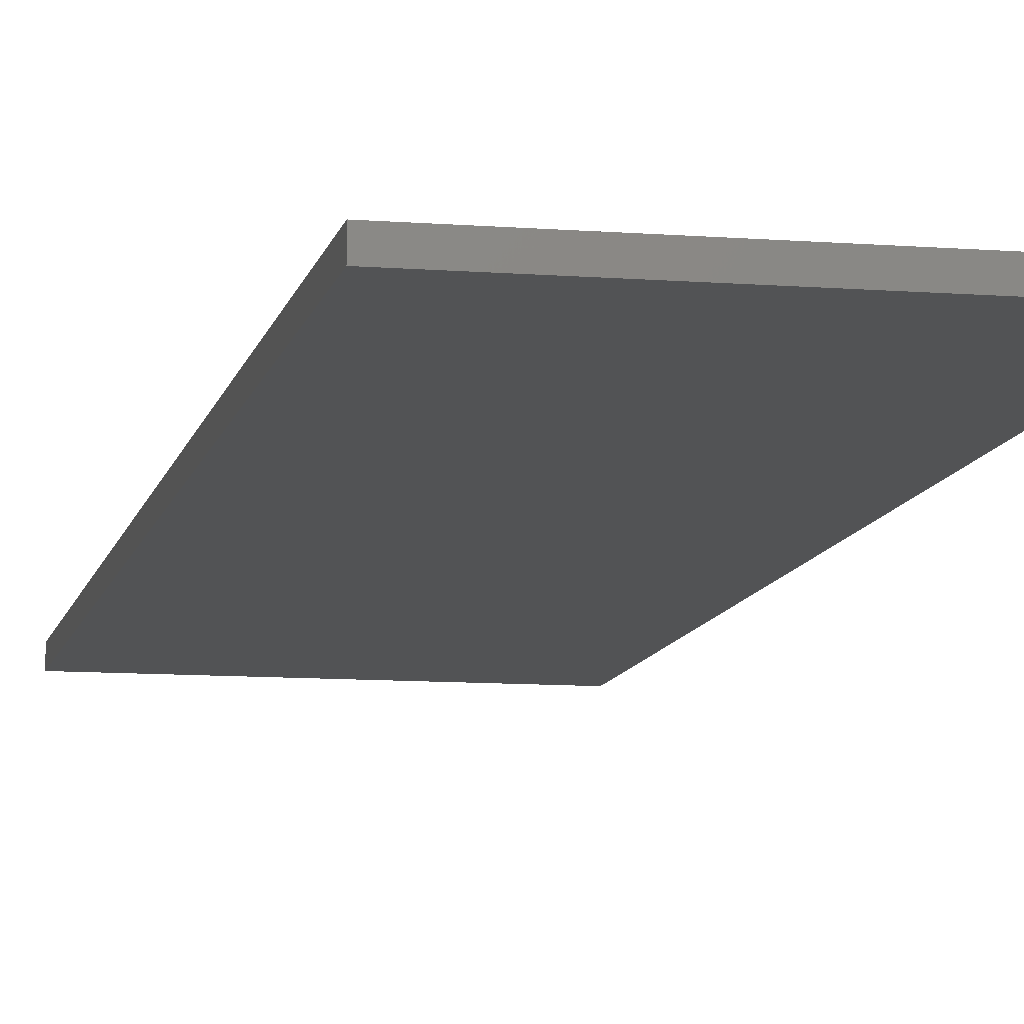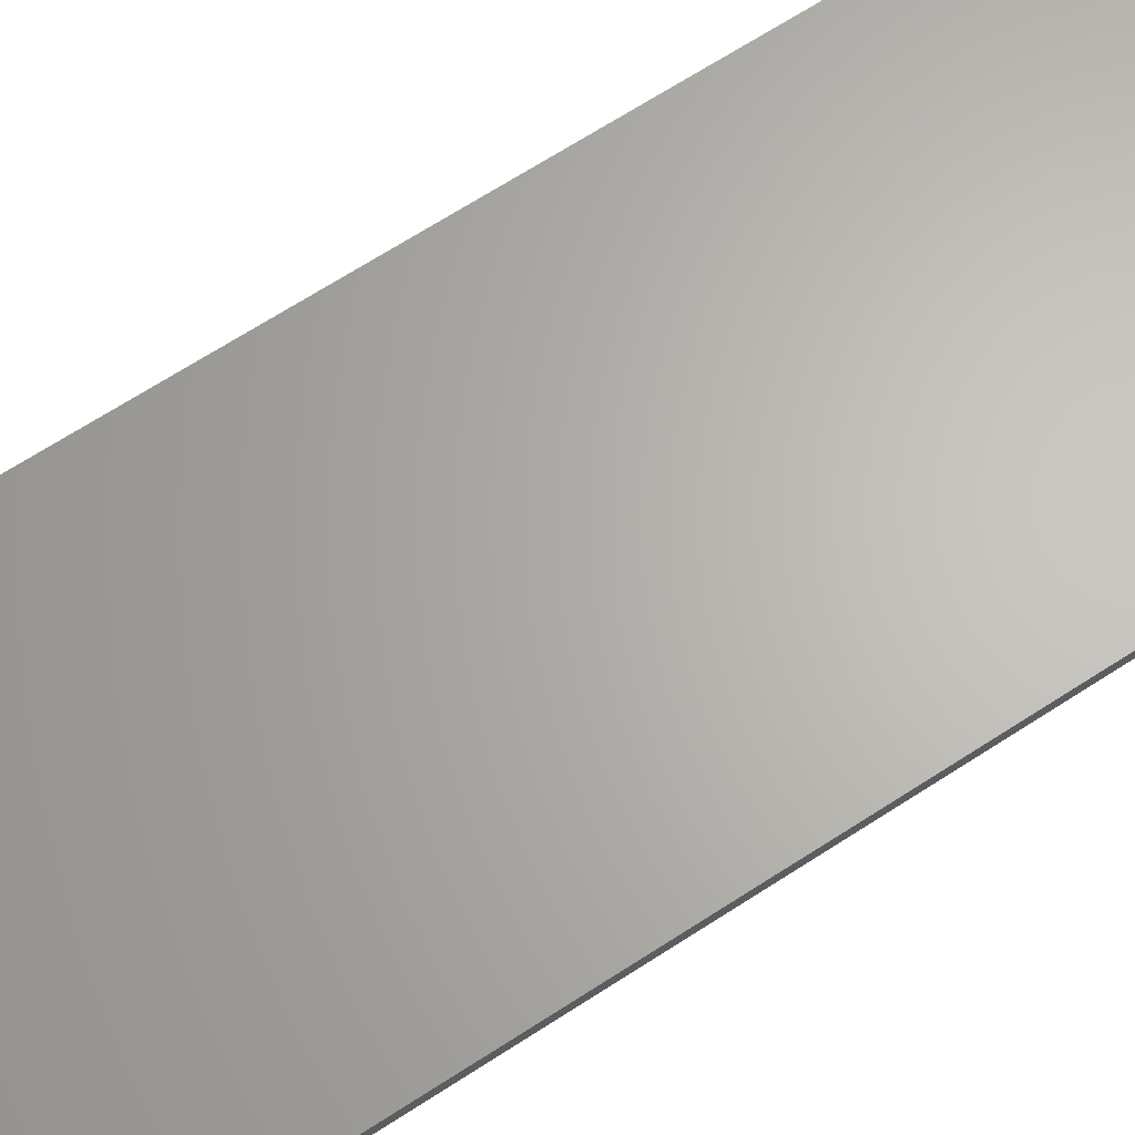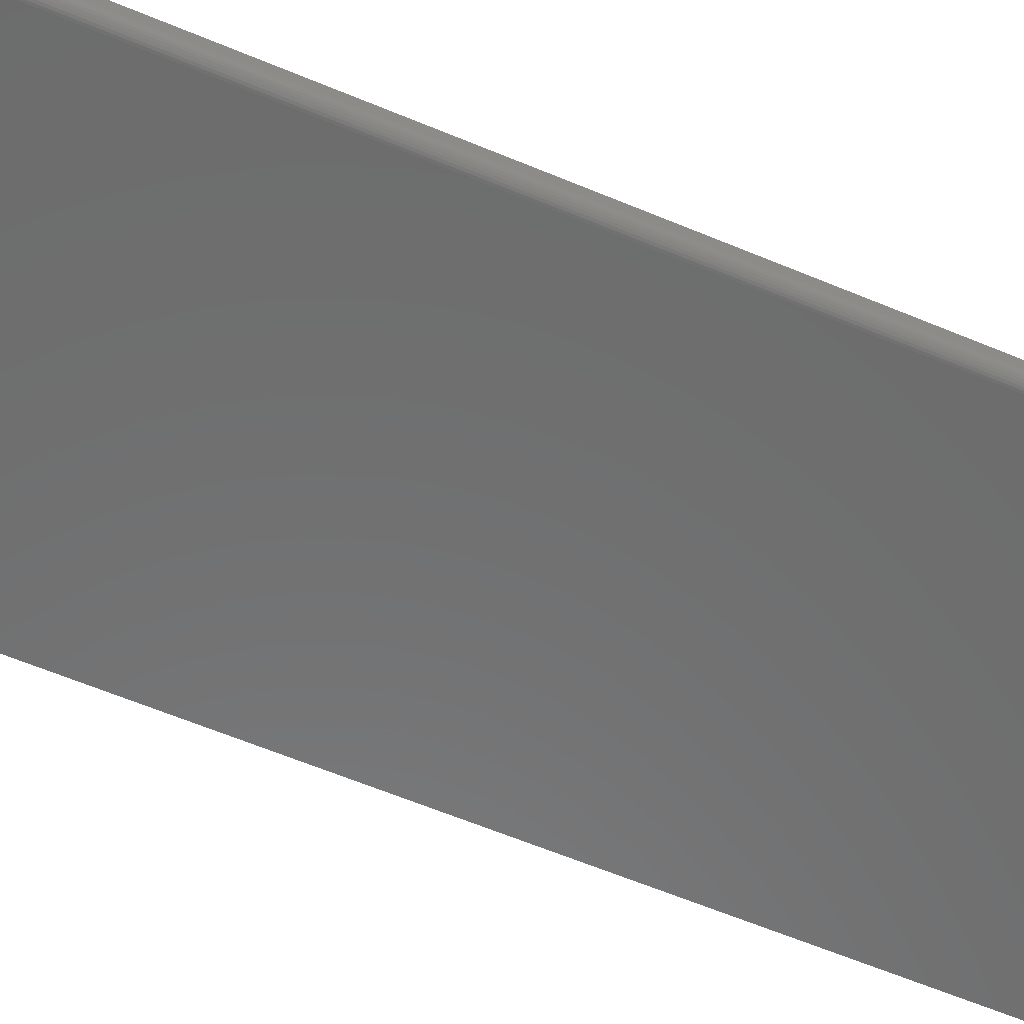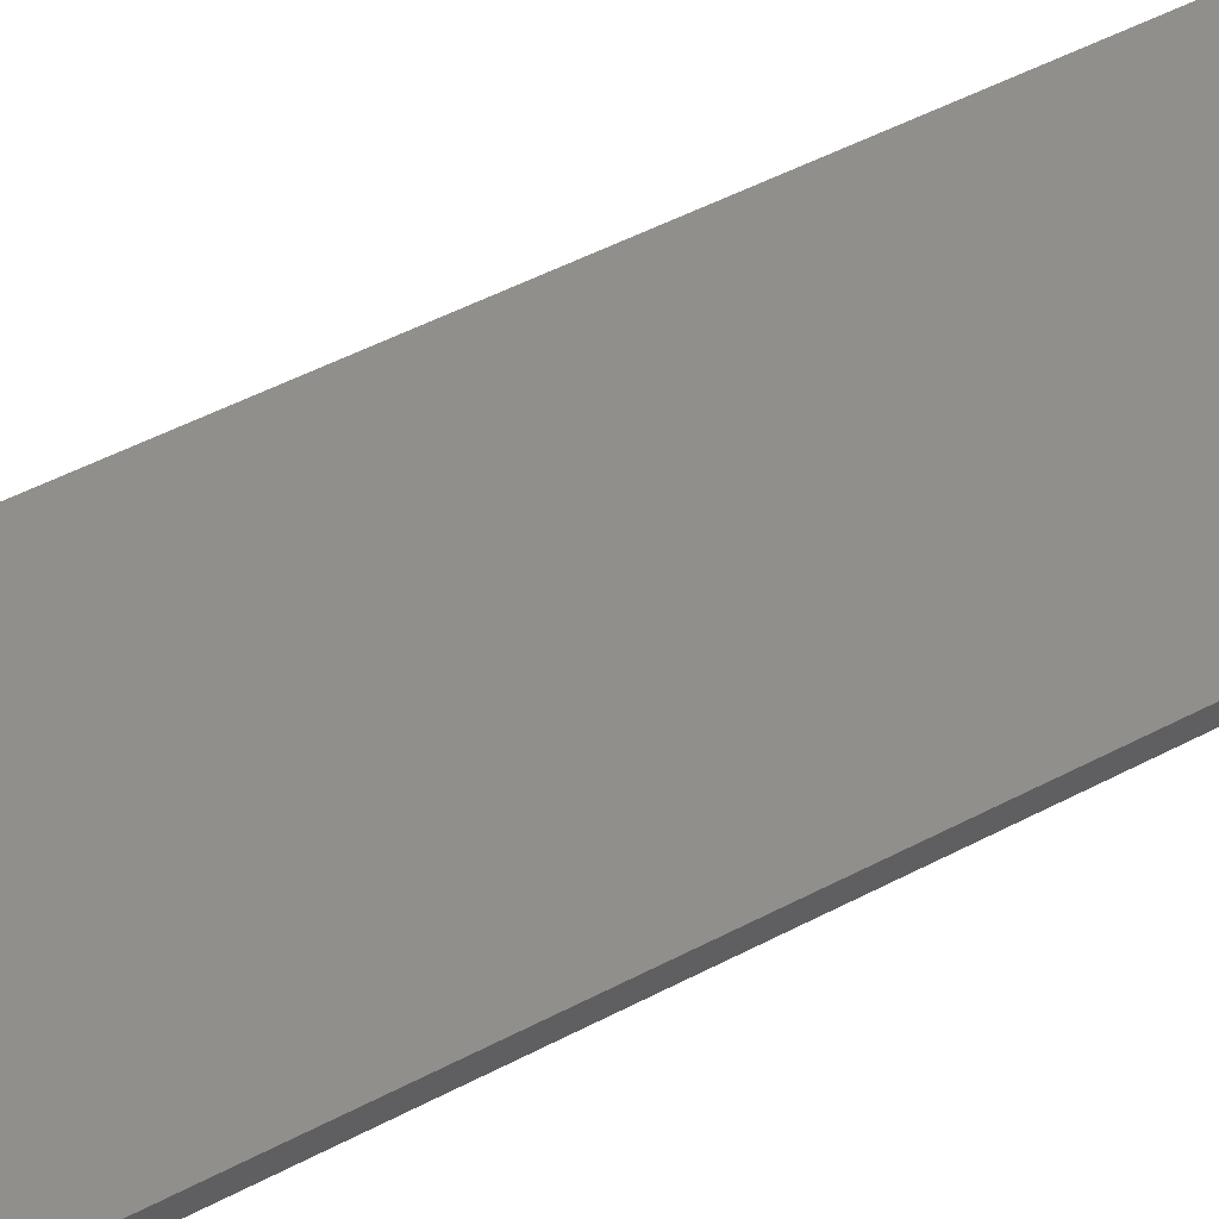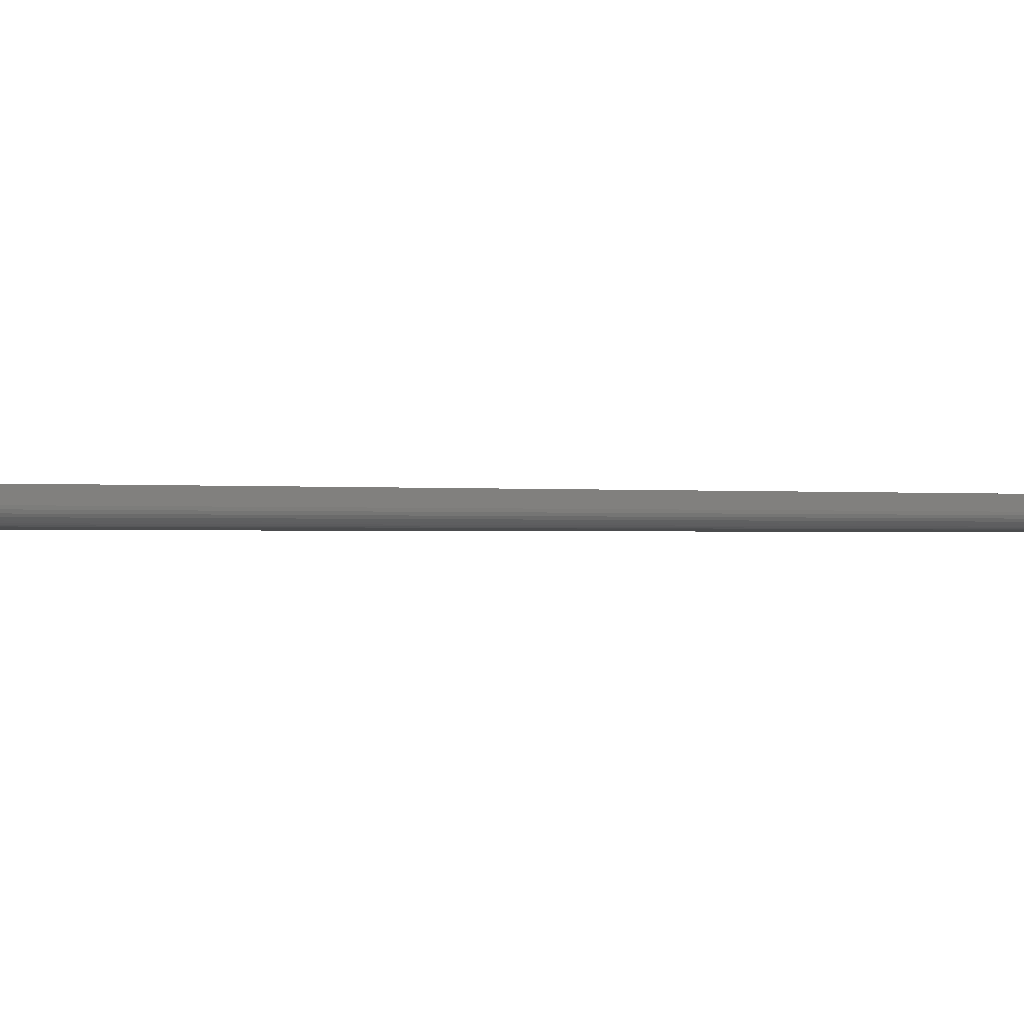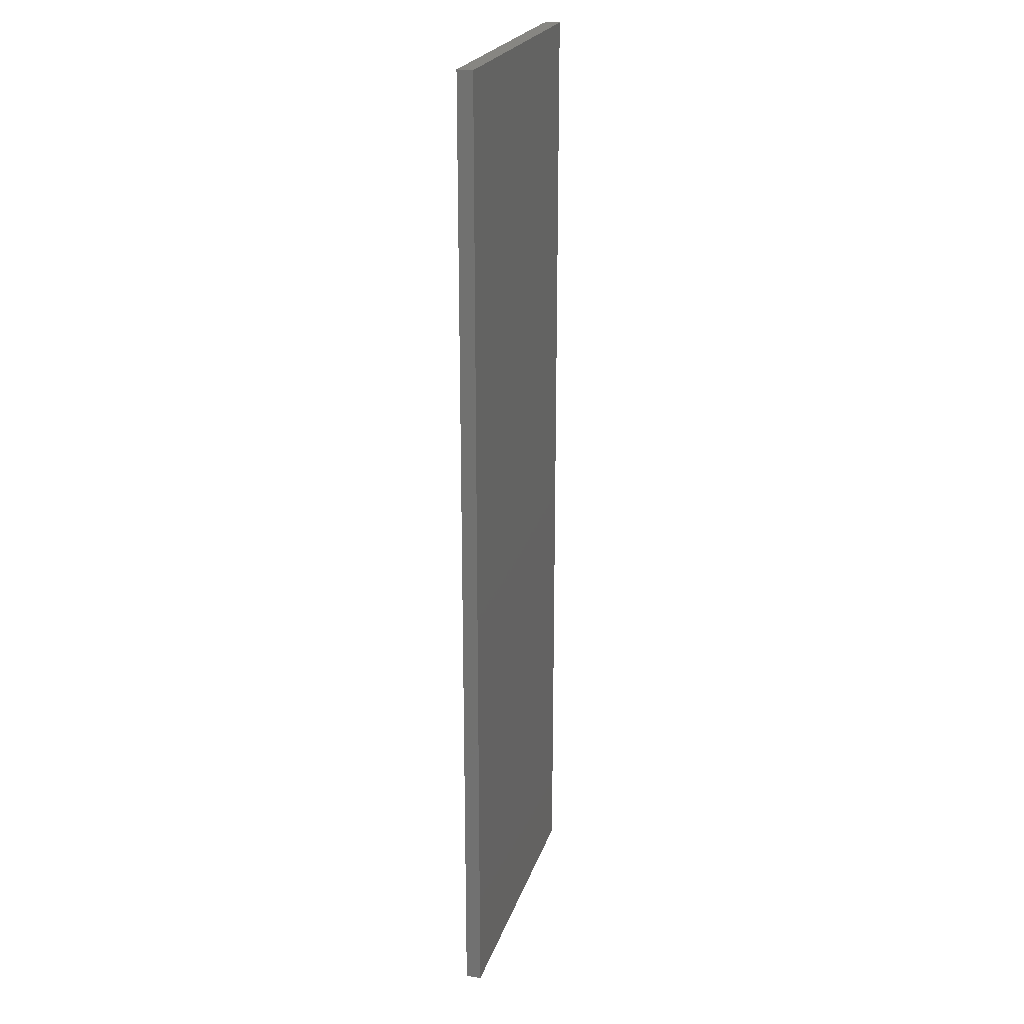
<metadata>
{"format":"stl","ext":"stl","renderer":"f3d","projection":"perspective","resolution":1024,"background":"white","views":[{"elev":-9.9,"azim":168.5,"up":"+Y"},{"elev":65.1,"azim":-123.5,"up":"+Y"},{"elev":-58.3,"azim":-113.8,"up":"+Y"},{"elev":49.1,"azim":59.5,"up":"+Y"},{"elev":-0.4,"azim":-129.6,"up":"+Y"},{"elev":22.7,"azim":105.8,"up":"+Z"}]}
</metadata>
<code>
# stl→obj: 24 verts, 44 faces
v -0.1641 -0.01562 -0.2344
v 0.139 -0.01562 -0.2344
v -0.1641 -0.01562 0.75
v 0.139 -0.01562 0.75
v -0.1719 -0.007812 0.75
v -0.1719 5.464e-17 0.75
v -0.1719 -0.007812 -0.2344
v -0.1719 0 -0.2344
v 0.139 7.19e-17 0.75
v -0.1656 -0.01547 0.75
v -0.1706 -0.01215 0.75
v -0.1696 -0.01334 0.75
v -0.1684 -0.01431 0.75
v -0.1671 -0.01503 0.75
v -0.1717 -0.009337 0.75
v -0.1713 -0.0108 0.75
v -0.1656 -0.01547 -0.2344
v -0.1684 -0.01431 -0.2344
v -0.1671 -0.01503 -0.2344
v 0.139 1.726e-17 -0.2344
v -0.1696 -0.01334 -0.2344
v -0.1706 -0.01215 -0.2344
v -0.1713 -0.0108 -0.2344
v -0.1717 -0.009337 -0.2344
f 1 2 3
f 3 2 4
f 5 6 7
f 7 6 8
f 3 4 9
f 10 11 12
f 10 12 13
f 10 13 14
f 6 11 10
f 6 10 3
f 6 3 9
f 11 6 5
f 11 5 15
f 11 15 16
f 1 17 18
f 18 17 19
f 20 2 1
f 20 1 18
f 20 18 21
f 20 21 22
f 20 22 23
f 20 23 24
f 20 24 7
f 20 7 8
f 5 7 15
f 15 7 24
f 15 24 16
f 16 24 23
f 16 23 11
f 11 23 22
f 11 22 12
f 12 22 21
f 12 21 13
f 13 21 18
f 13 18 14
f 14 18 19
f 14 19 10
f 10 19 17
f 10 17 3
f 3 17 1
f 8 6 20
f 20 6 9
f 2 20 4
f 4 20 9

</code>
